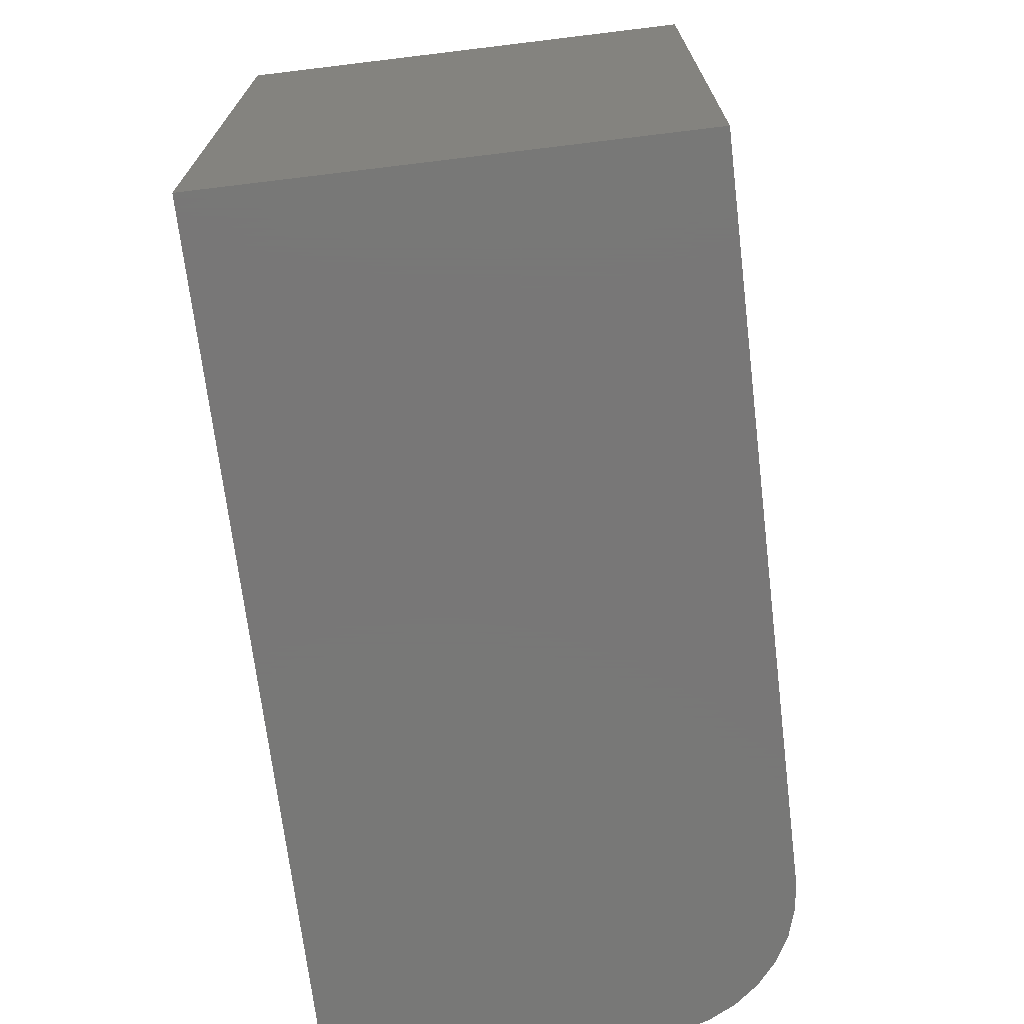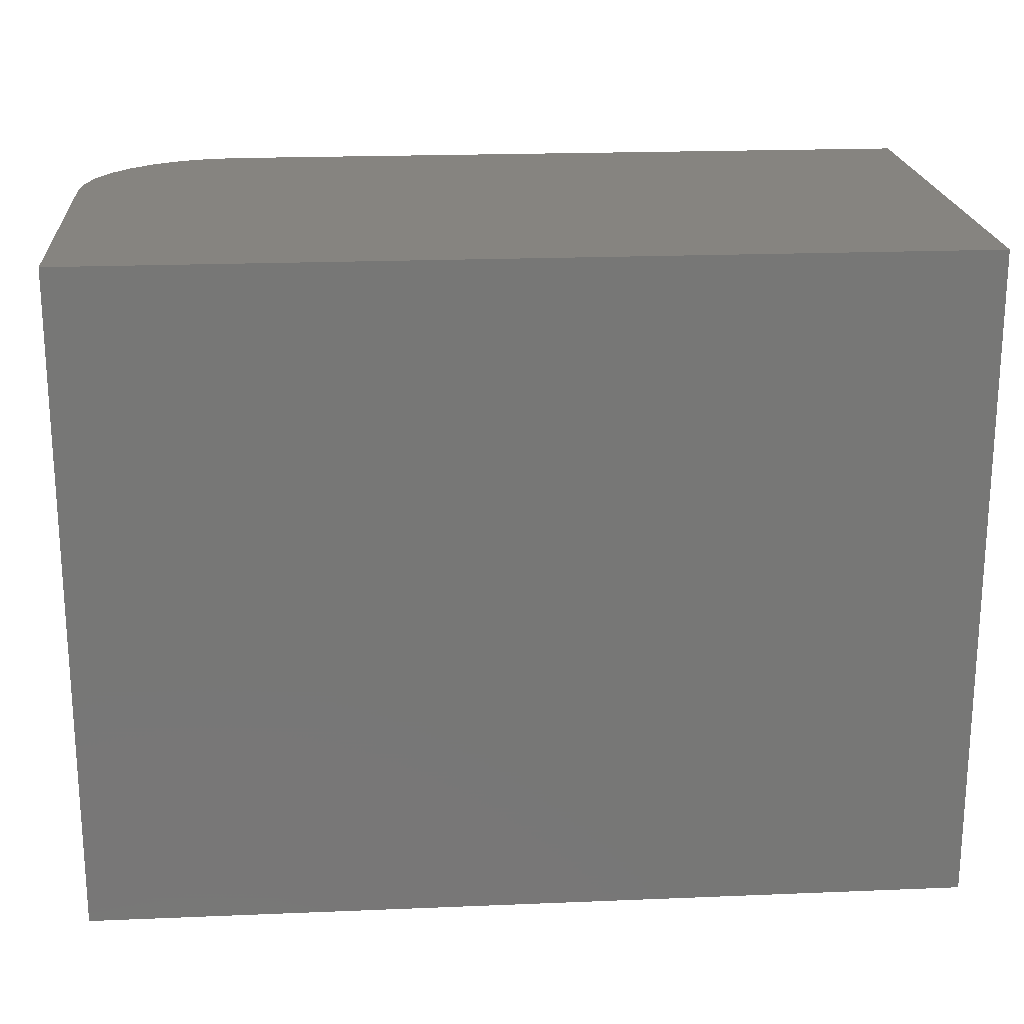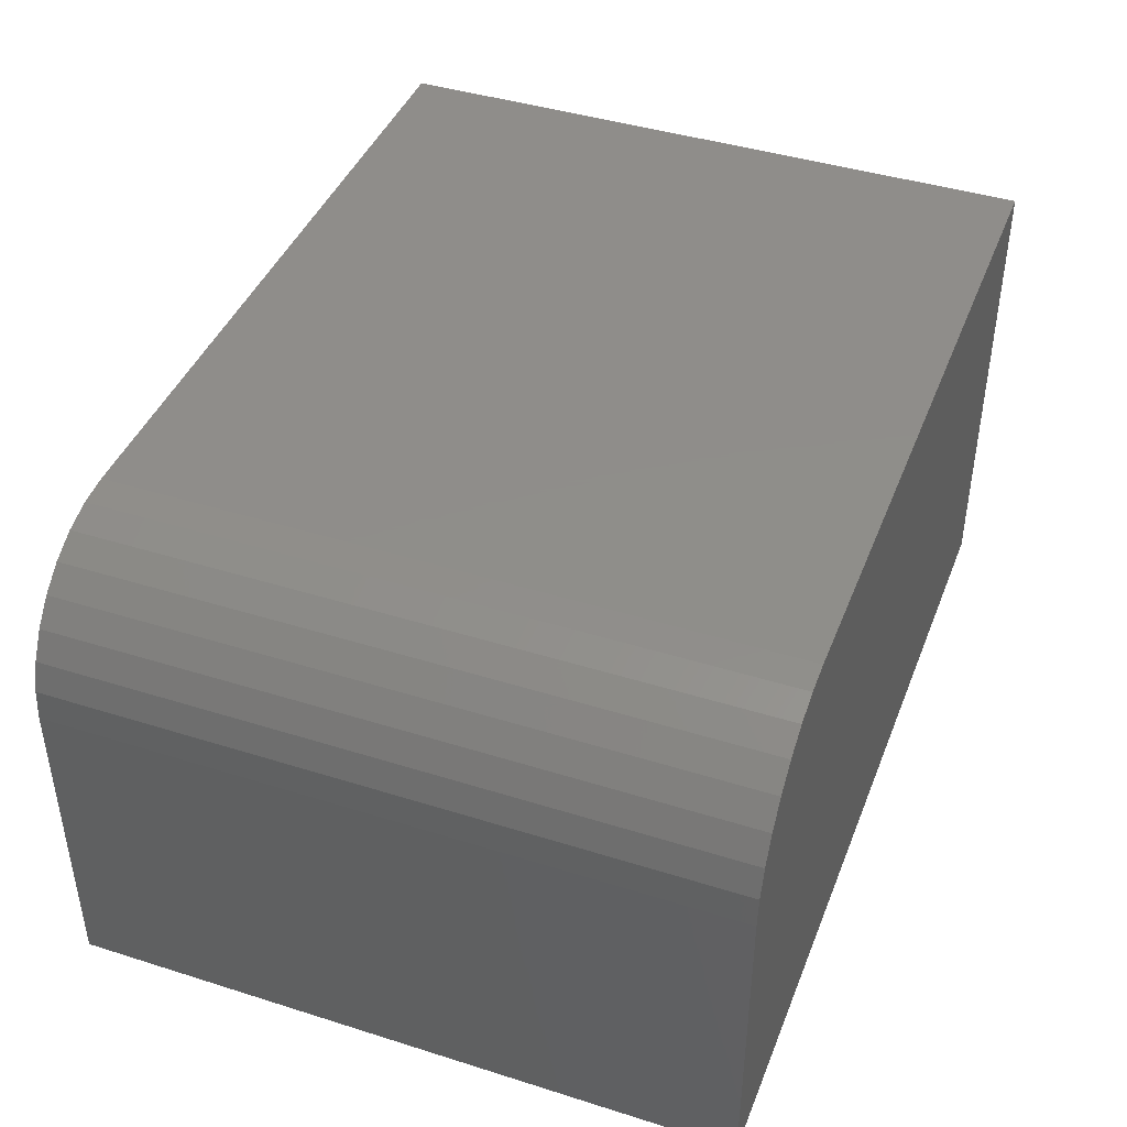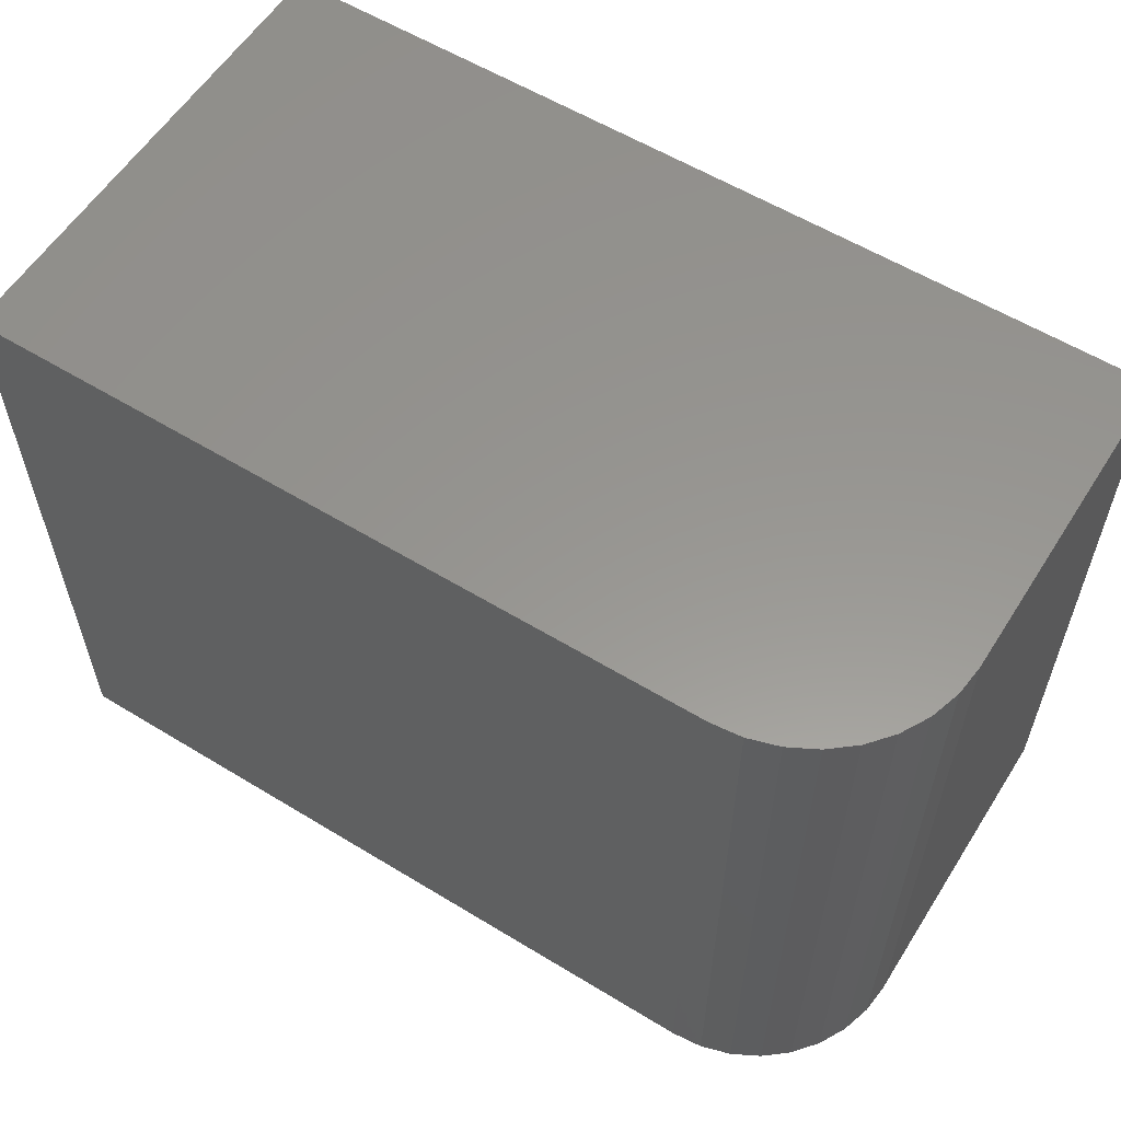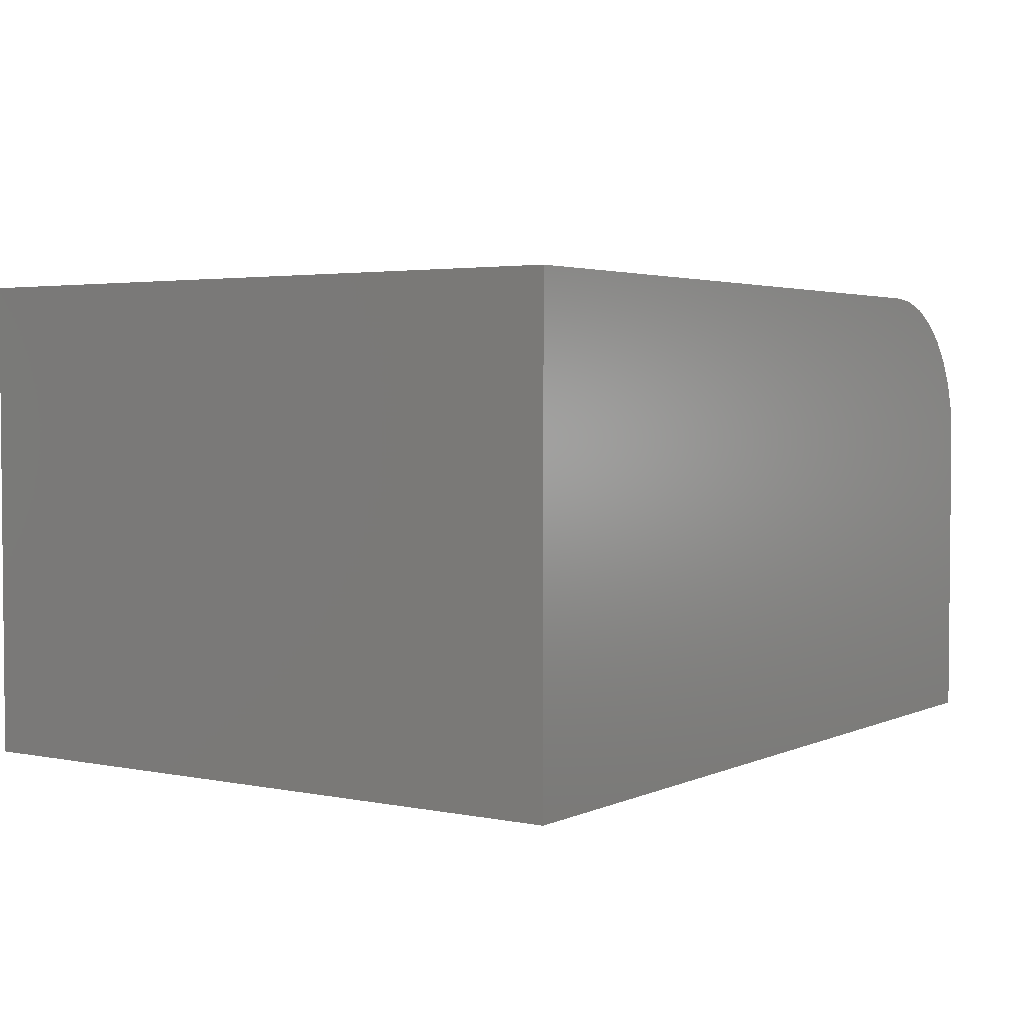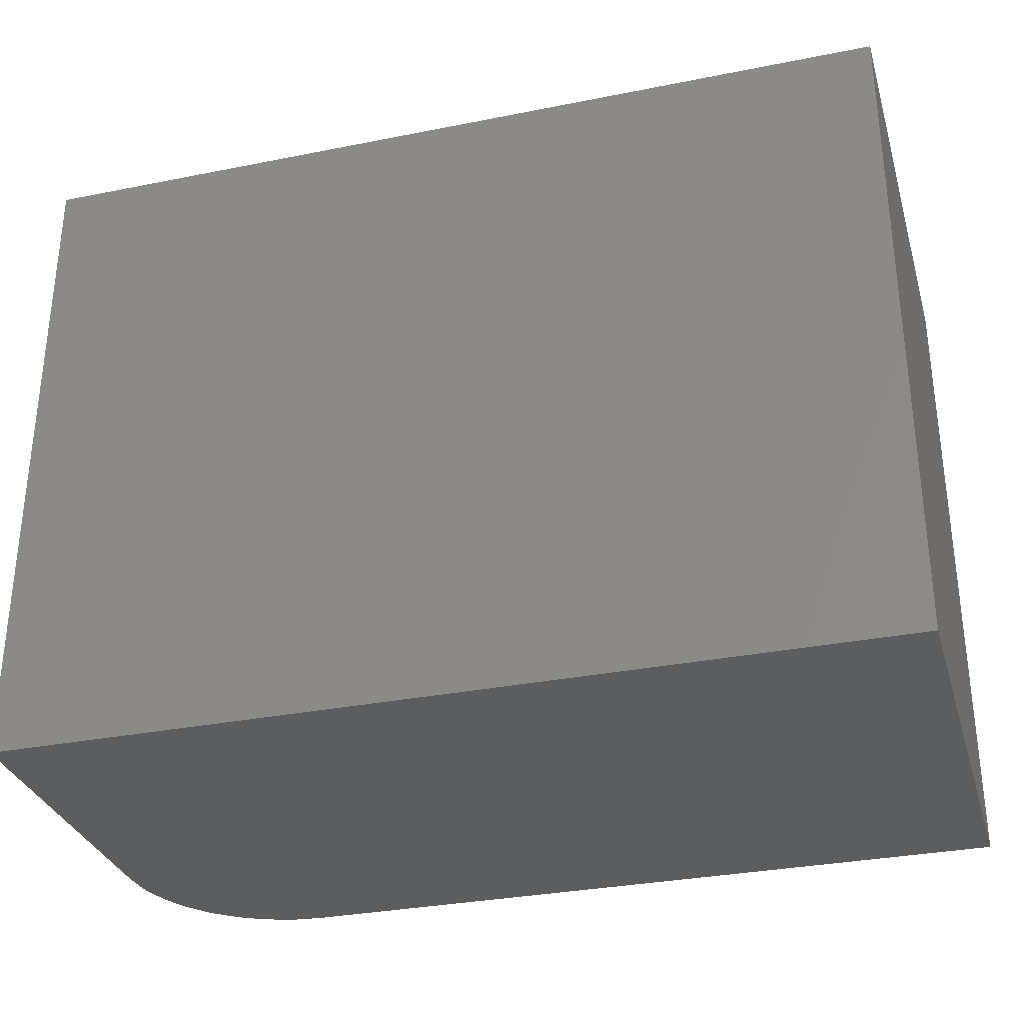
<metadata>
{"format":"stl","ext":"stl","renderer":"f3d","projection":"perspective","resolution":1024,"background":"white","views":[{"elev":-70.3,"azim":-83.1,"up":"+Y"},{"elev":20.5,"azim":175.7,"up":"+Y"},{"elev":42.4,"azim":110.6,"up":"+Z"},{"elev":58.2,"azim":32.2,"up":"+Y"},{"elev":3.1,"azim":-55.6,"up":"+Z"},{"elev":-31.8,"azim":-164.3,"up":"+Y"}]}
</metadata>
<code>
# stl→obj: 24 verts, 44 faces
v 0 0 0.4062
v 0.6172 0 0.4062
v 0 0.5684 0.4062
v 0.6172 0.5684 0.4062
v 0.6431 0.5684 0.4037
v 0.668 0.5684 0.3961
v 0.691 0.5684 0.3839
v 0.7111 0.5684 0.3674
v 0.7276 0.5684 0.3472
v 0.7399 0.5684 0.3243
v 0.7474 0.5684 0.2993
v 0.75 0.5684 0.2734
v 0.75 0.5684 0
v 0 0.5684 0
v 0.75 0 0.2734
v 0.75 0 0
v 0.7474 0 0.2993
v 0.7399 0 0.3243
v 0.7276 0 0.3472
v 0.7111 0 0.3674
v 0.691 0 0.3839
v 0.668 0 0.3961
v 0.6431 0 0.4037
v 0 0 0
f 1 2 3
f 3 2 4
f 4 5 6
f 4 6 7
f 4 7 8
f 4 8 9
f 4 9 10
f 4 10 11
f 4 11 12
f 4 12 13
f 4 13 14
f 4 14 3
f 15 16 12
f 12 16 13
f 16 15 17
f 16 17 18
f 16 18 19
f 16 19 20
f 16 20 21
f 16 21 22
f 16 22 23
f 16 23 2
f 16 2 1
f 16 1 24
f 15 12 17
f 17 12 11
f 17 11 18
f 18 11 10
f 18 10 19
f 19 10 9
f 19 9 20
f 20 9 8
f 20 8 21
f 21 8 7
f 21 7 22
f 22 7 6
f 22 6 23
f 23 6 5
f 23 5 2
f 2 5 4
f 24 14 16
f 16 14 13
f 3 14 1
f 1 14 24

</code>
